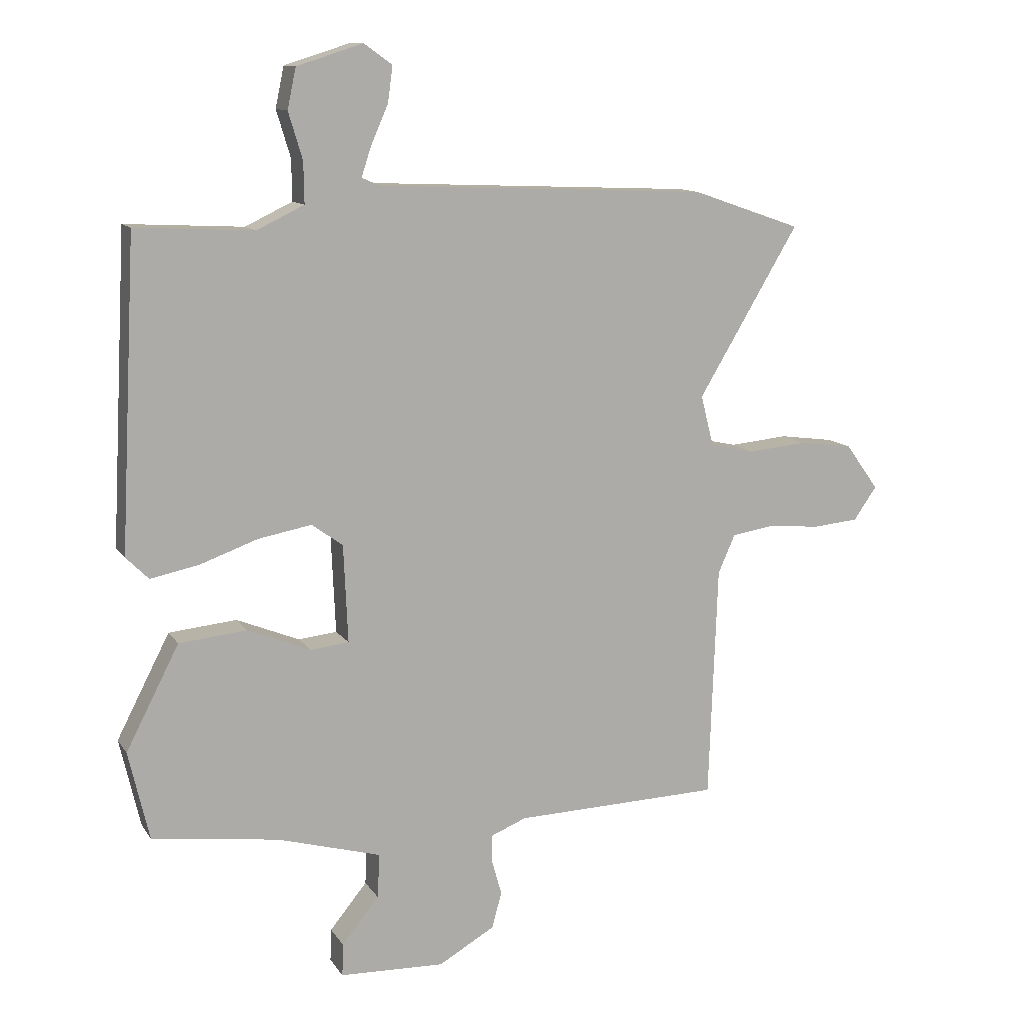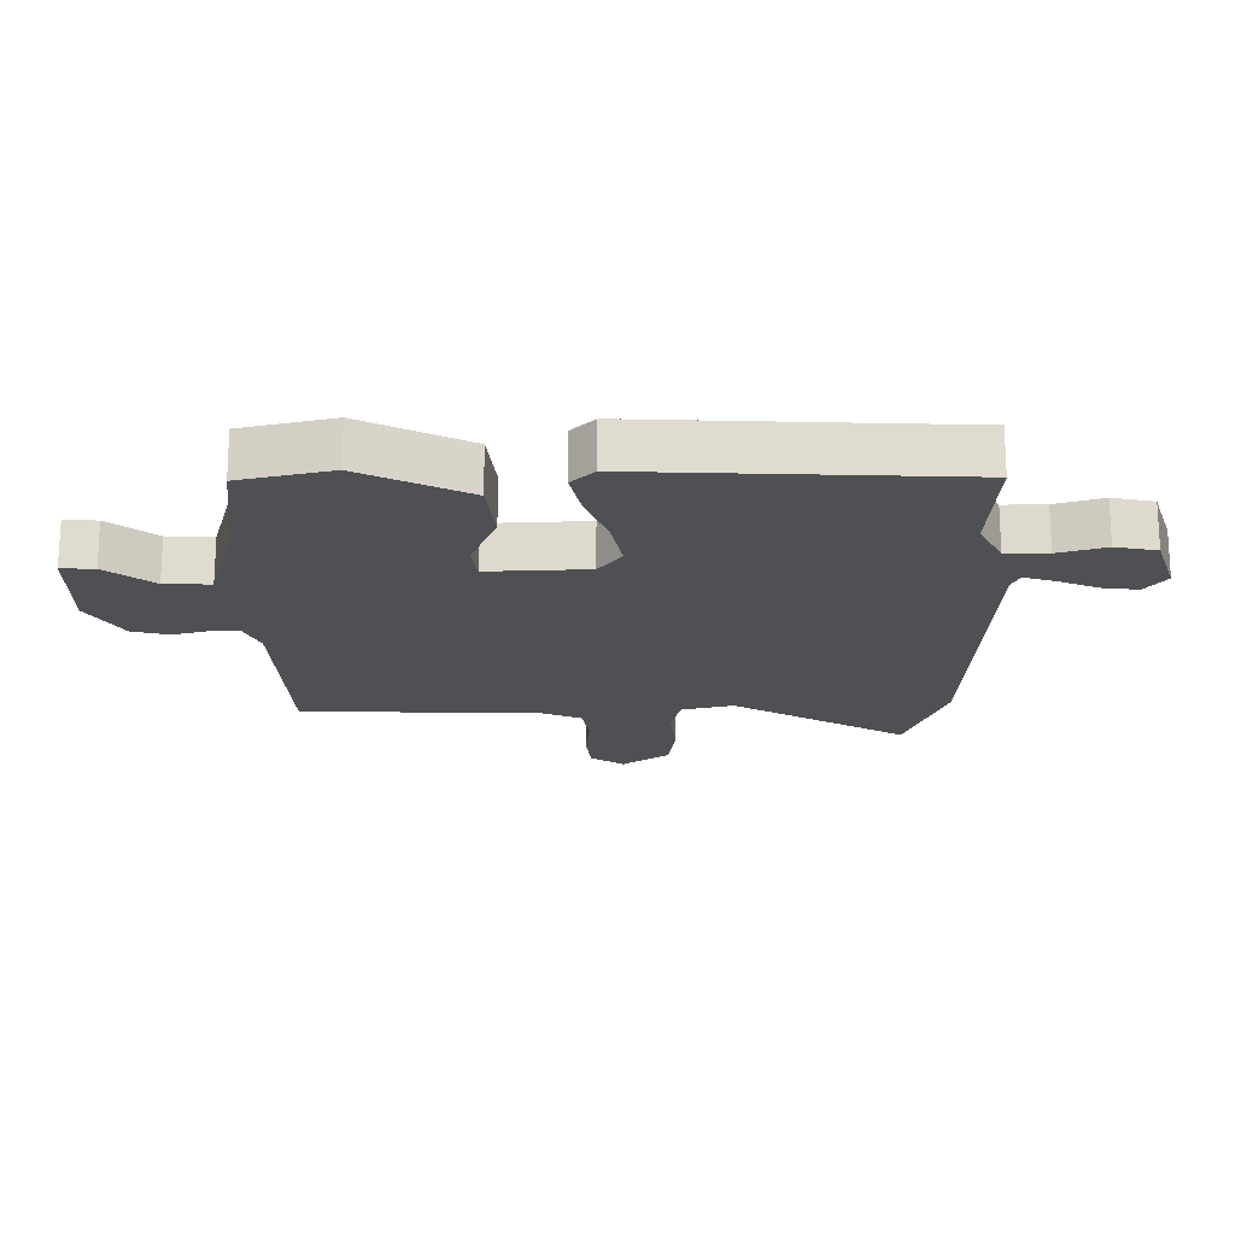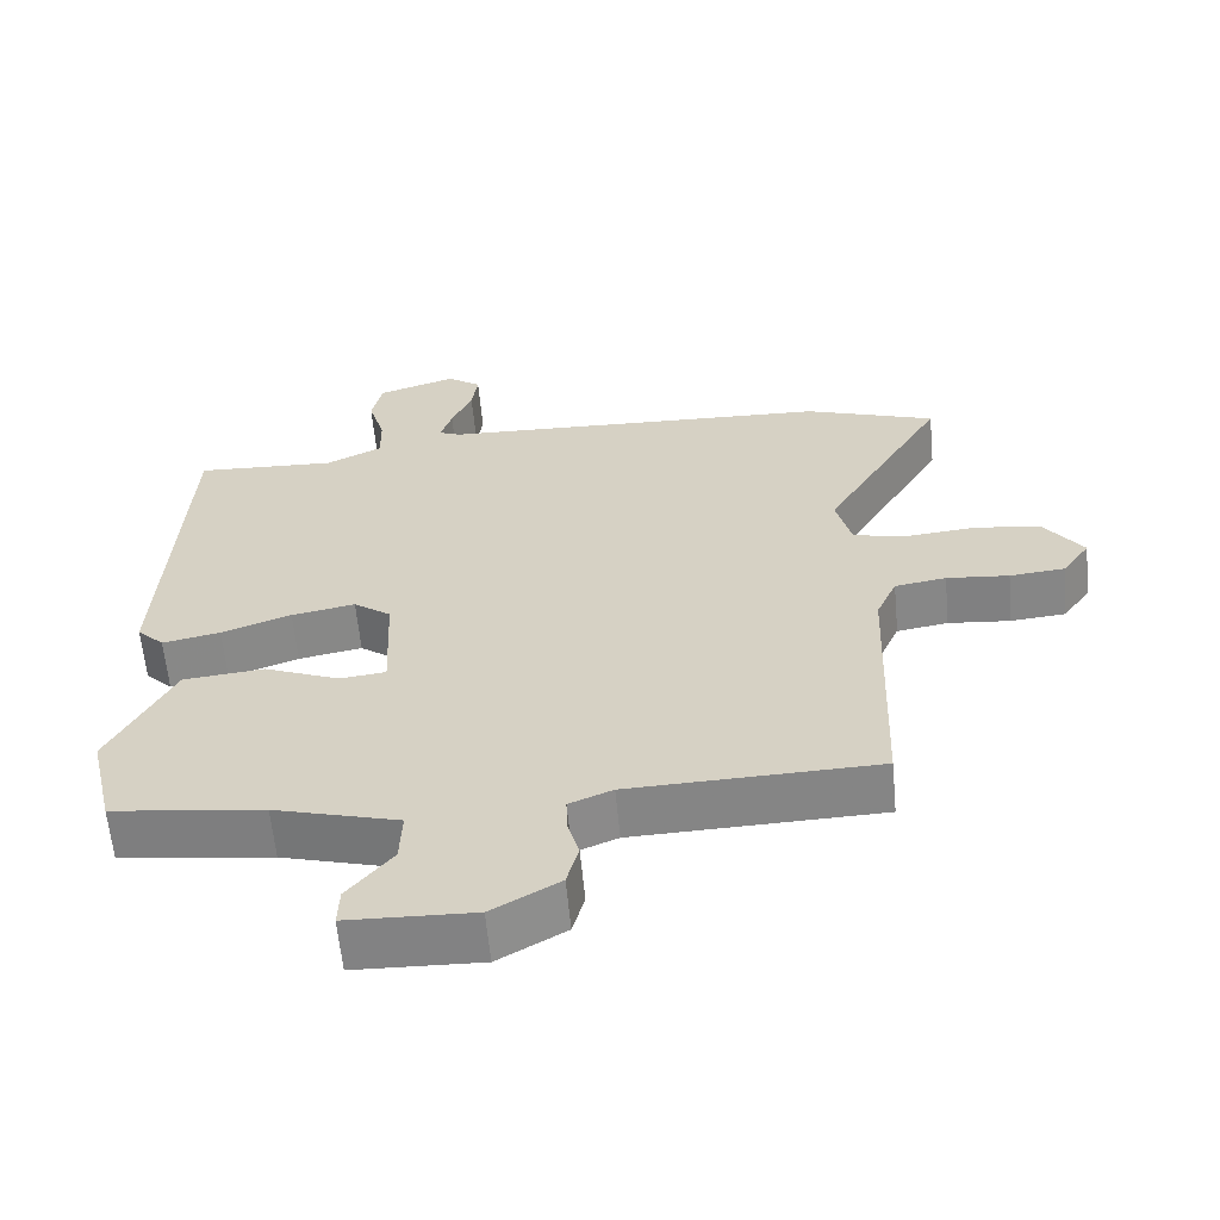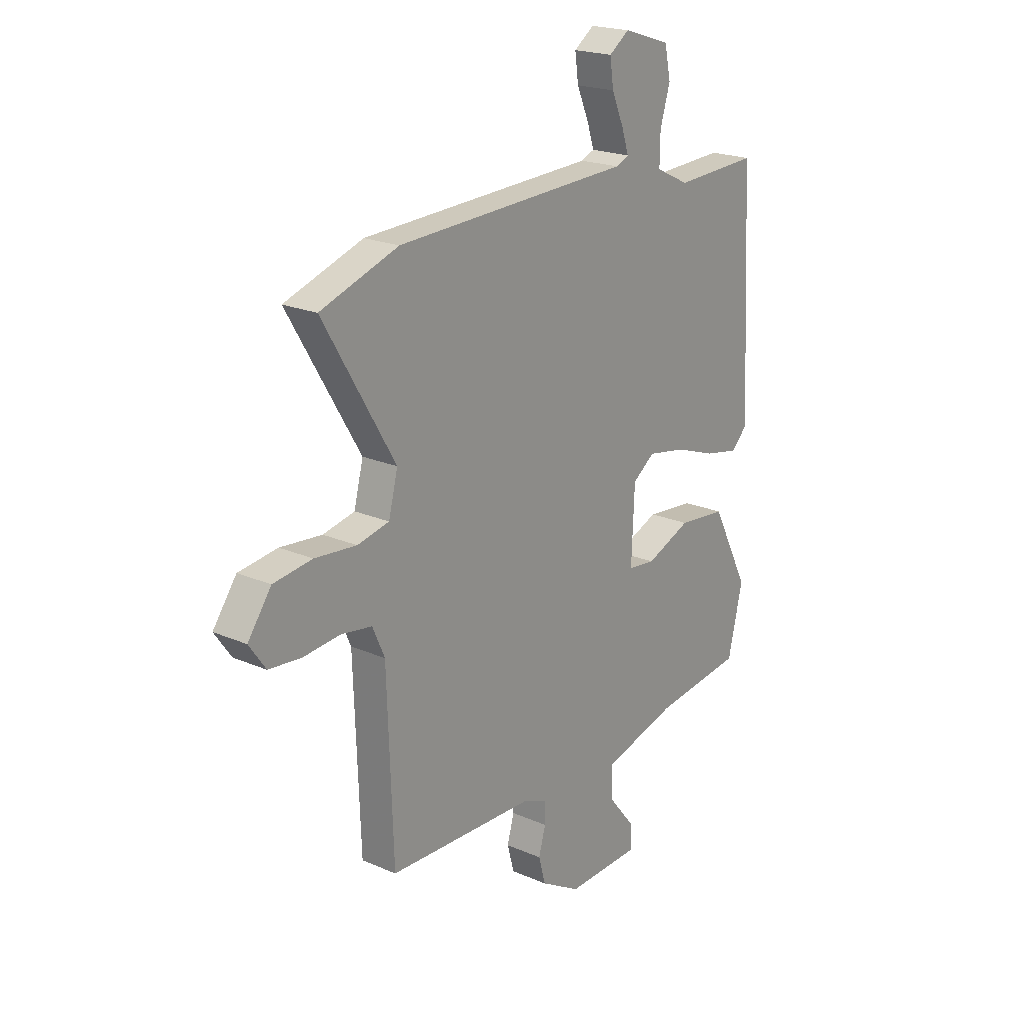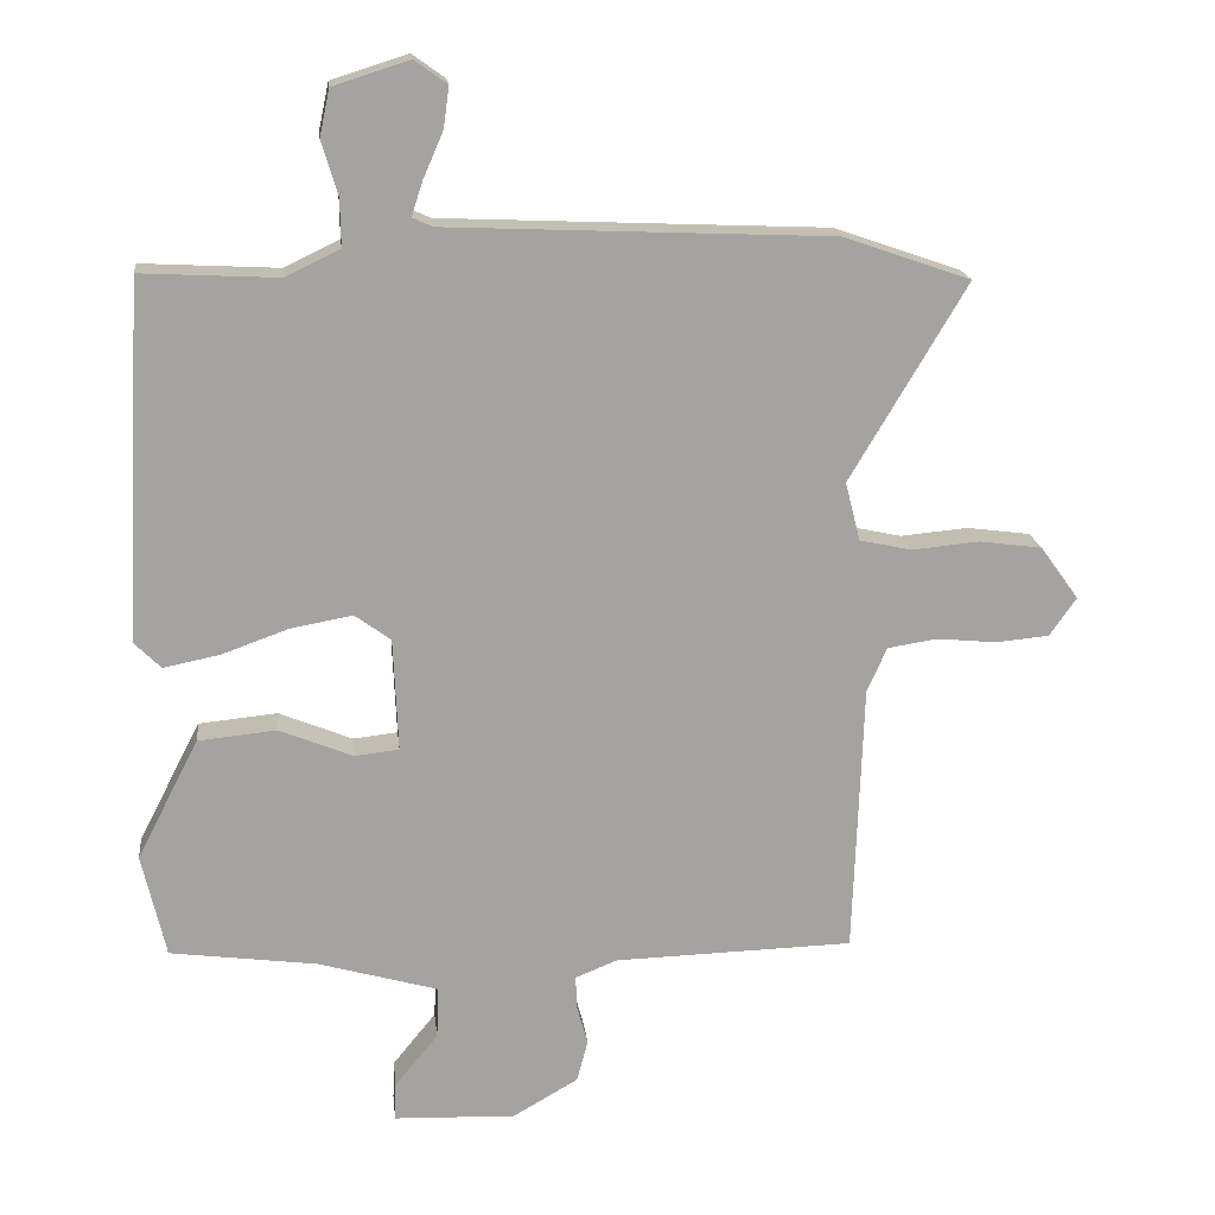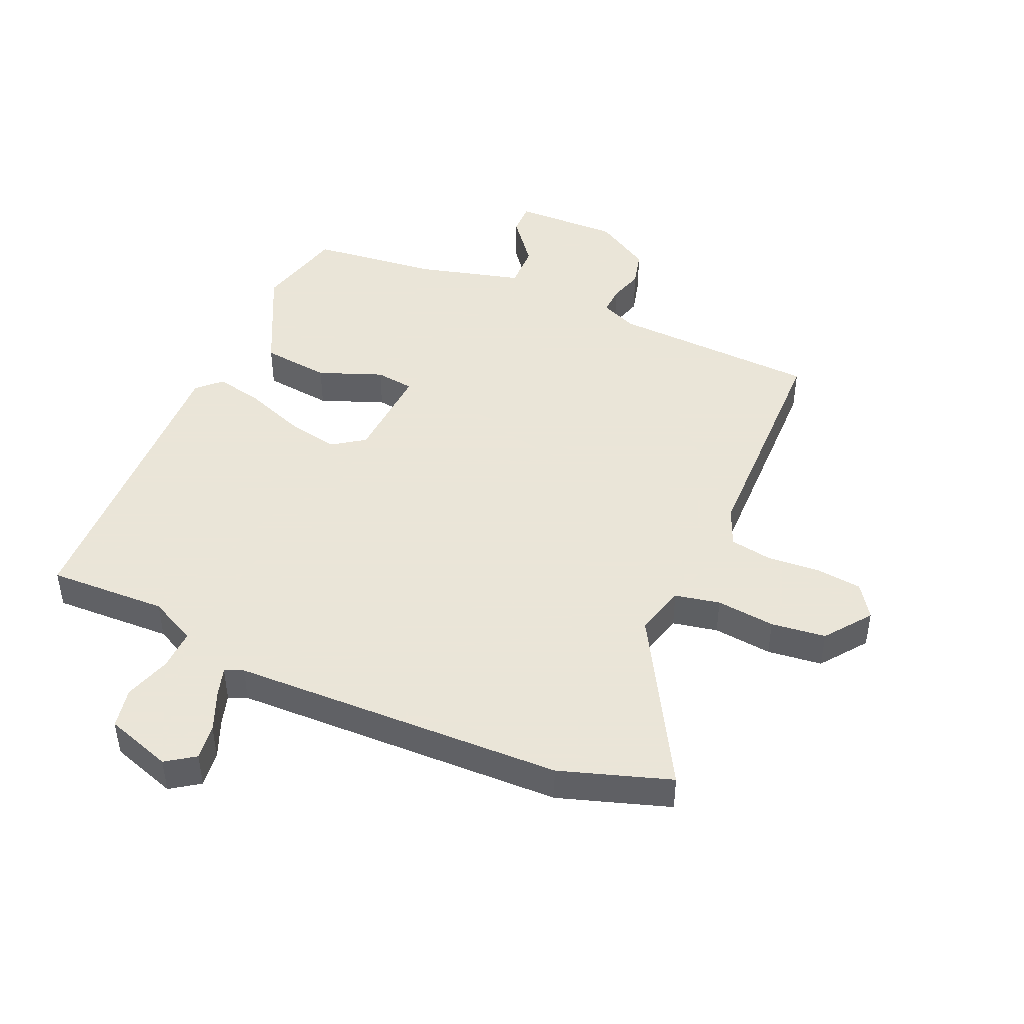
<metadata>
{"format":"obj","ext":"obj","renderer":"f3d","projection":"perspective","resolution":1024,"background":"white","views":[{"elev":11.8,"azim":-20.6,"up":"+Z"},{"elev":-19.1,"azim":-89.3,"up":"+Y"},{"elev":-61.3,"azim":5.3,"up":"+Z"},{"elev":20.8,"azim":128.2,"up":"+Z"},{"elev":17.5,"azim":-6.3,"up":"+Z"},{"elev":45.5,"azim":24.6,"up":"+Y"}]}
</metadata>
<code>
v -0.498 0.07 0.492
v -0.305 0.07 0.482
v -0.228 0.07 0.519
v -0.229 0.07 0.586
v -0.252 0.07 0.662
v -0.238 0.07 0.728
v -0.13 0.07 0.762
v -0.084 0.07 0.729
v -0.092 0.07 0.671
v -0.12 0.07 0.607
v -0.136 0.07 0.558
v -0.106 0.07 0.545
v 0.436 0.07 0.522
v 0.615 0.07 0.46
v 0.45 0.07 0.183
v 0.471 0.07 0.1
v 0.544 0.07 0.084
v 0.64 0.07 0.093
v 0.729 0.07 0.081
v 0.783 0.07 0.006
v 0.745 0.07 -0.048
v 0.67 0.07 -0.055
v 0.585 0.07 -0.047
v 0.515 0.07 -0.058
v 0.487 0.07 -0.121
v 0.473 0.07 -0.505
v 0.135 0.07 -0.515
v 0.076 0.07 -0.539
v 0.077 0.07 -0.585
v 0.093 0.07 -0.642
v 0.077 0.07 -0.701
v -0.015 0.07 -0.754
v -0.187 0.07 -0.748
v -0.185 0.07 -0.695
v -0.124 0.07 -0.62
v -0.121 0.07 -0.547
v -0.291 0.07 -0.499
v -0.498 0.07 -0.472
v -0.532 0.07 -0.326
v -0.445 0.07 -0.157
v -0.334 0.07 -0.146
v -0.231 0.07 -0.188
v -0.168 0.07 -0.181
v -0.175 0.07 -0.021
v -0.226 0.07 0.016
v -0.313 0.07 0
v -0.408 0.07 -0.034
v -0.487 0.07 -0.05
v -0.524 0.07 -0.013
v -0.498 0 0.492
v -0.305 0 0.482
v -0.228 0 0.519
v -0.229 0 0.586
v -0.252 0 0.662
v -0.238 0 0.728
v -0.13 0 0.762
v -0.084 0 0.729
v -0.092 0 0.671
v -0.12 0 0.607
v -0.136 0 0.558
v -0.106 0 0.545
v 0.436 0 0.522
v 0.615 0 0.46
v 0.45 0 0.183
v 0.471 0 0.1
v 0.544 0 0.084
v 0.64 0 0.093
v 0.729 0 0.081
v 0.783 0 0.006
v 0.745 0 -0.048
v 0.67 0 -0.055
v 0.585 0 -0.047
v 0.515 0 -0.058
v 0.487 0 -0.121
v 0.473 0 -0.505
v 0.135 0 -0.515
v 0.076 0 -0.539
v 0.077 0 -0.585
v 0.093 0 -0.642
v 0.077 0 -0.701
v -0.015 0 -0.754
v -0.187 0 -0.748
v -0.185 0 -0.695
v -0.124 0 -0.62
v -0.121 0 -0.547
v -0.291 0 -0.499
v -0.498 0 -0.472
v -0.532 0 -0.326
v -0.445 0 -0.157
v -0.334 0 -0.146
v -0.231 0 -0.188
v -0.168 0 -0.181
v -0.175 0 -0.021
v -0.226 0 0.016
v -0.313 0 0
v -0.408 0 -0.034
v -0.487 0 -0.05
v -0.524 0 -0.013
f 46 47 48 49
f 45 46 49 1
f 44 45 1 2
f 39 40 41 42
f 37 38 39 42
f 36 37 42 43
f 32 33 34 35
f 32 35 36
f 29 30 31 32
f 28 29 32 36
f 27 28 36 43
f 25 26 27 43
f 20 21 22 23
f 20 23 24
f 17 18 19 20
f 16 17 20 24
f 12 13 14 15
f 11 12 15 16
f 7 8 9 10
f 7 10 11
f 4 5 6 7
f 3 4 7 11
f 44 2 3 11
f 24 25 43 44
f 11 16 24 44
f 98 97 96 95
f 50 98 95 94
f 51 50 94 93
f 91 90 89 88
f 91 88 87 86
f 92 91 86 85
f 84 83 82 81
f 85 84 81
f 81 80 79 78
f 85 81 78 77
f 92 85 77 76
f 92 76 75 74
f 72 71 70 69
f 73 72 69
f 69 68 67 66
f 73 69 66 65
f 64 63 62 61
f 65 64 61 60
f 59 58 57 56
f 60 59 56
f 56 55 54 53
f 60 56 53 52
f 60 52 51 93
f 93 92 74 73
f 93 73 65 60
f 1 50 51 2
f 2 51 52 3
f 3 52 53 4
f 4 53 54 5
f 5 54 55 6
f 6 55 56 7
f 7 56 57 8
f 8 57 58 9
f 9 58 59 10
f 10 59 60 11
f 11 60 61 12
f 12 61 62 13
f 13 62 63 14
f 14 63 64 15
f 15 64 65 16
f 16 65 66 17
f 17 66 67 18
f 18 67 68 19
f 19 68 69 20
f 20 69 70 21
f 21 70 71 22
f 22 71 72 23
f 23 72 73 24
f 24 73 74 25
f 25 74 75 26
f 26 75 76 27
f 27 76 77 28
f 28 77 78 29
f 29 78 79 30
f 30 79 80 31
f 31 80 81 32
f 32 81 82 33
f 33 82 83 34
f 34 83 84 35
f 35 84 85 36
f 36 85 86 37
f 37 86 87 38
f 38 87 88 39
f 39 88 89 40
f 40 89 90 41
f 41 90 91 42
f 42 91 92 43
f 43 92 93 44
f 44 93 94 45
f 45 94 95 46
f 46 95 96 47
f 47 96 97 48
f 48 97 98 49
f 49 98 50 1

</code>
